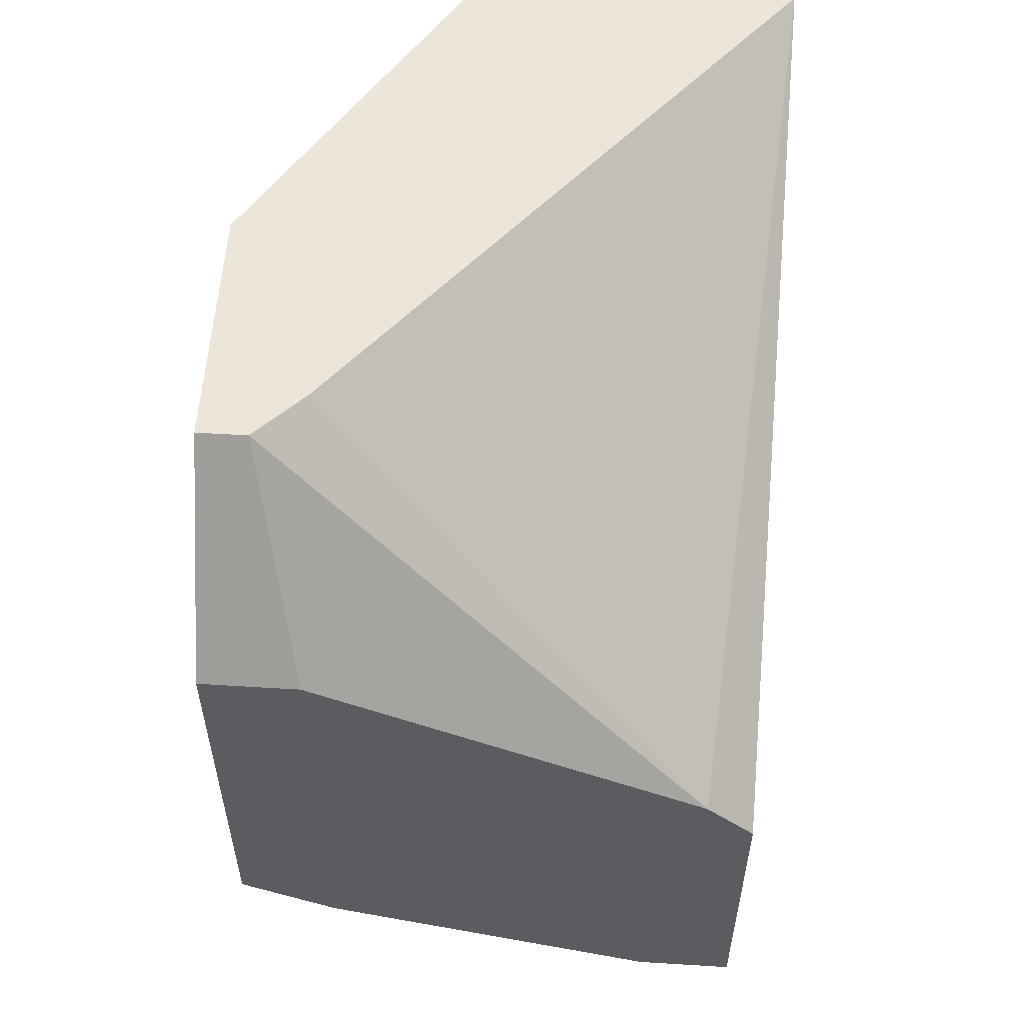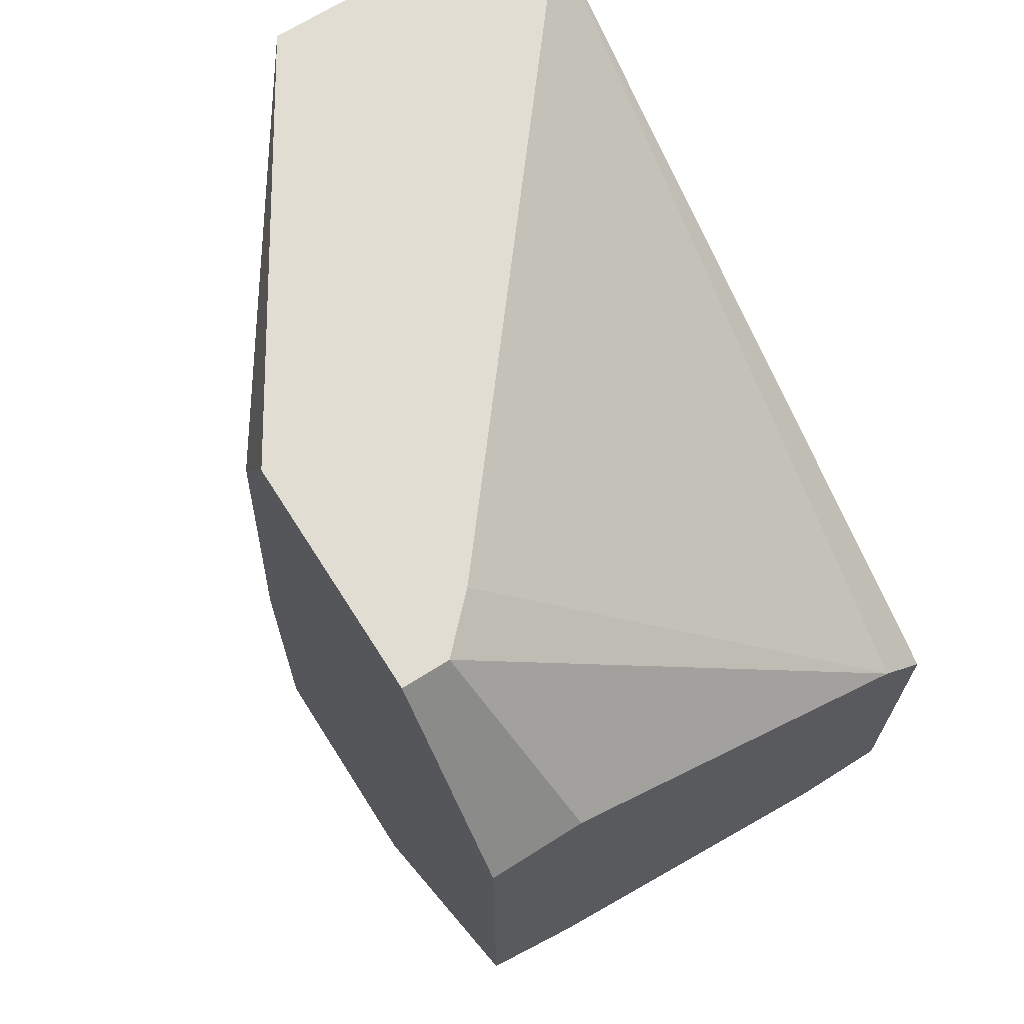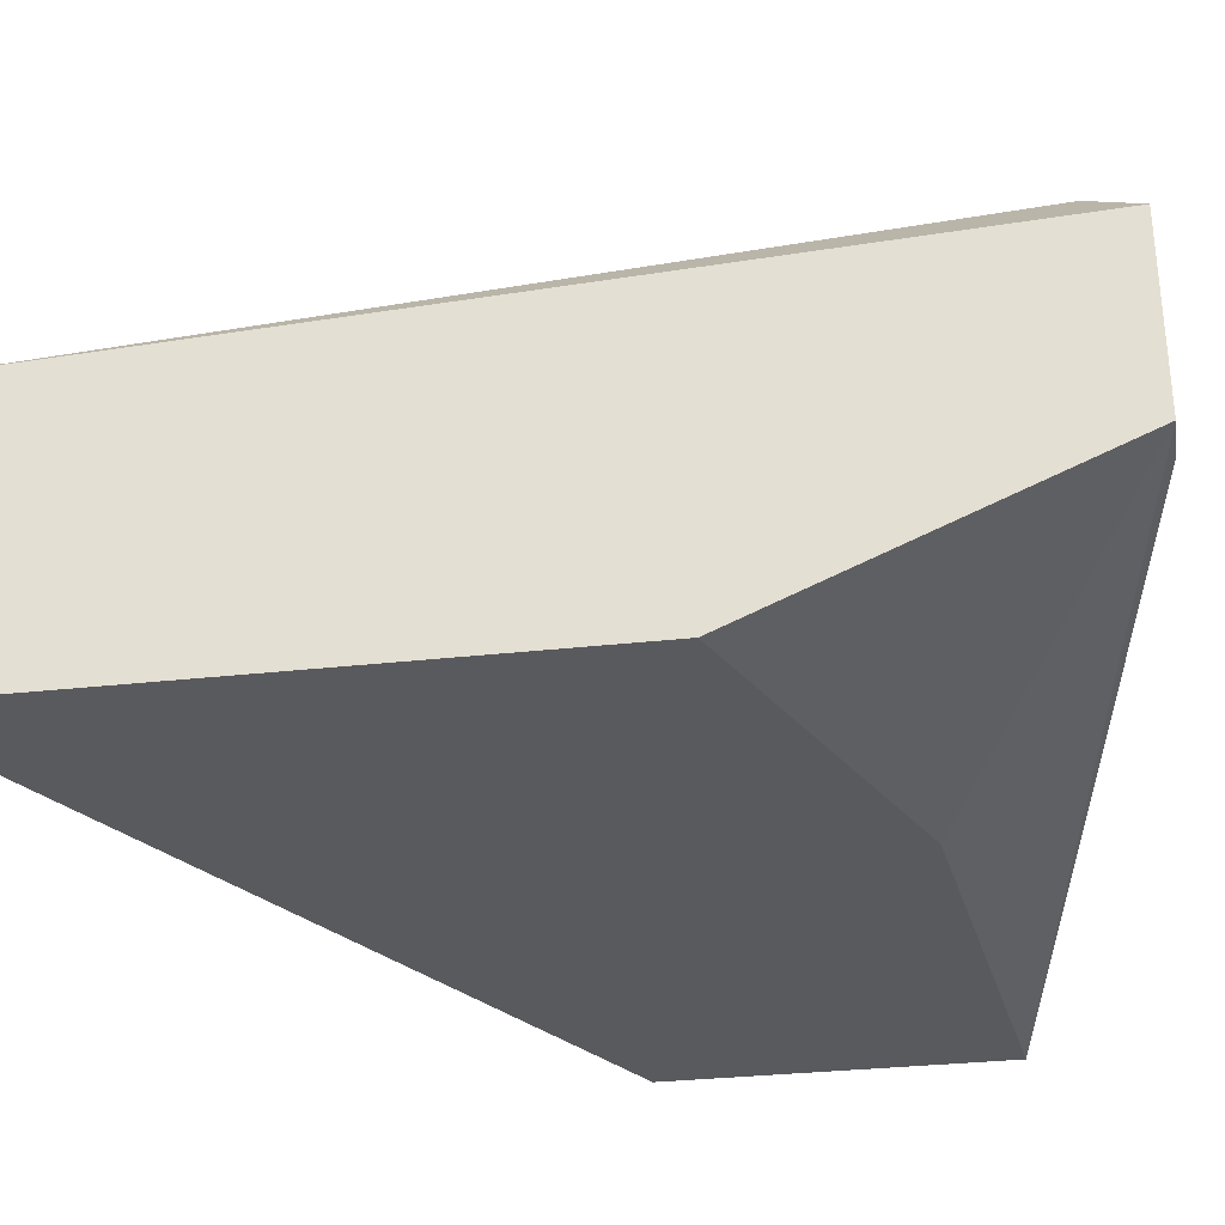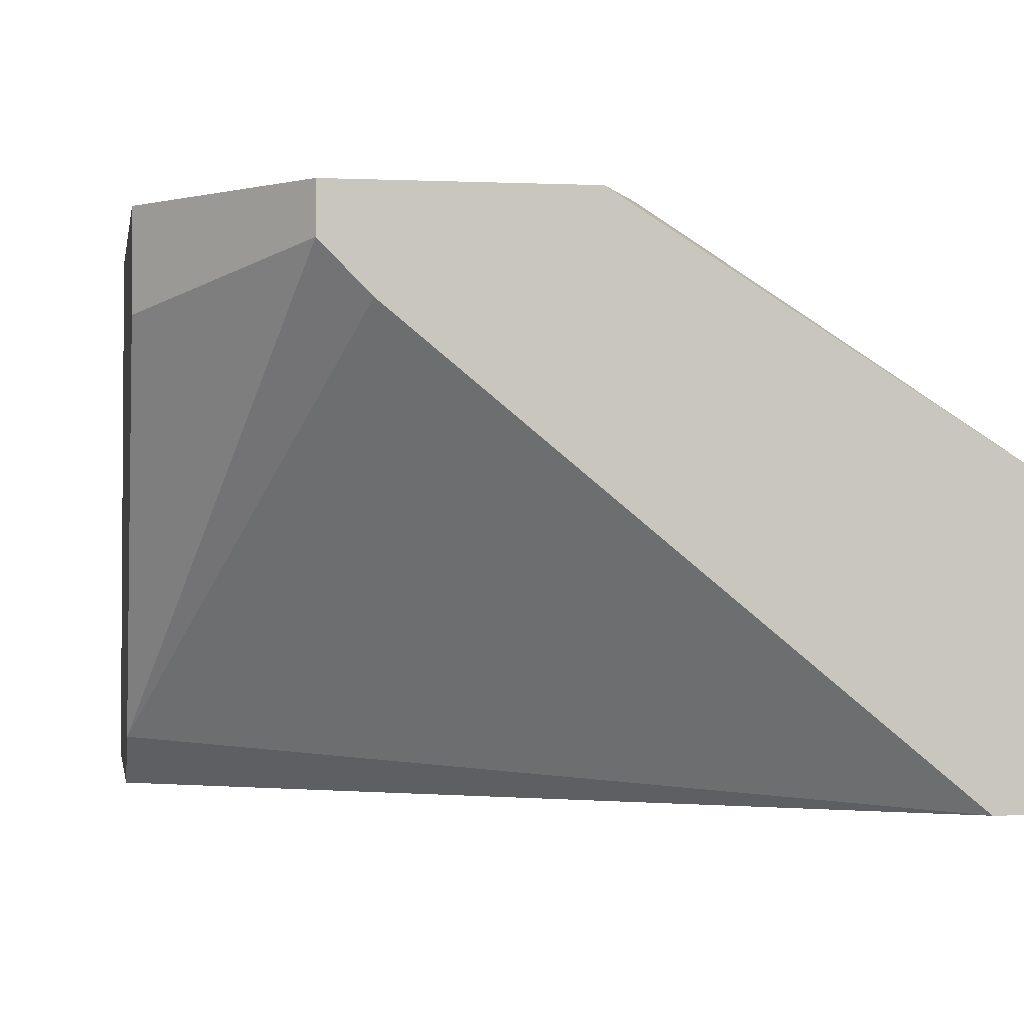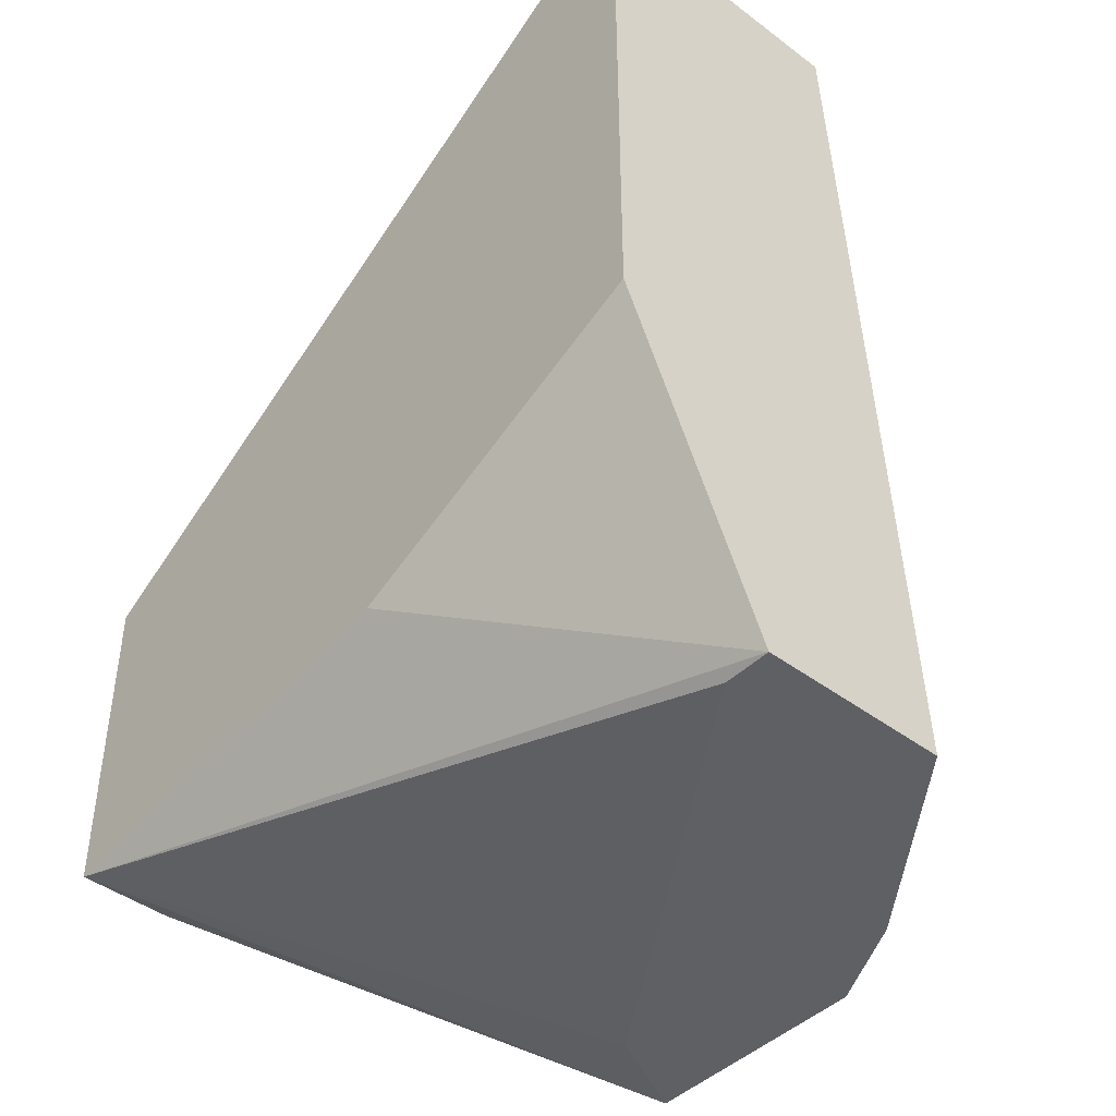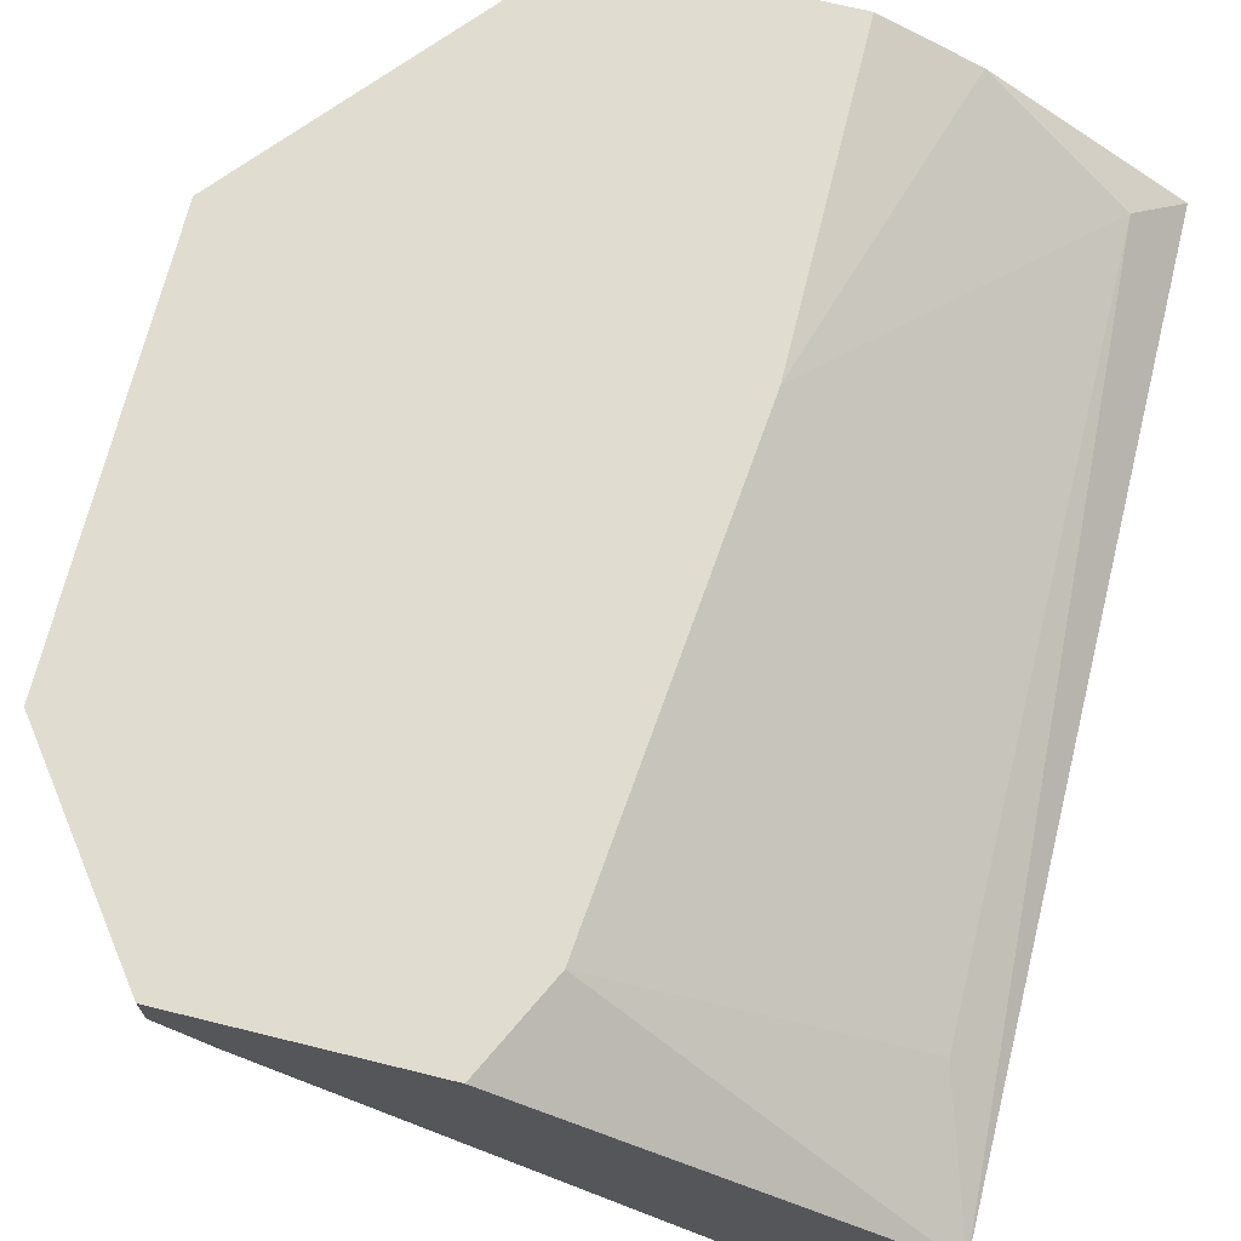
<metadata>
{"format":"obj","ext":"obj","renderer":"f3d","projection":"perspective","resolution":1024,"background":"white","views":[{"elev":56.1,"azim":-86.3,"up":"+Z"},{"elev":68.3,"azim":-122.4,"up":"+Z"},{"elev":-31.5,"azim":99.0,"up":"+Y"},{"elev":-0.9,"azim":-9.7,"up":"+Y"},{"elev":-44.0,"azim":48.7,"up":"+Z"},{"elev":69.7,"azim":13.8,"up":"+Y"}]}
</metadata>
<code>
v 0.000489 0.0165 -0.0012
v 0.000489 0.01534 -0.0012
v 0.01439 0.003756 -0.0012
v 0.01439 0.007233 -0.02321
v 0.01439 0.01302 -0.02205
v 0.01439 0.01187 -0.004678
v 0.003964 0.01418 -0.02321
v 0.007438 0.003756 -0.01858
v 0.007438 0.0165 -0.003519
v 0.007438 0.01187 -0.02321
v 0.006281 0.0165 -0.0012
v 0.008598 0.0165 -0.02321
v 0.008598 0.0165 -0.0151
v 0.01091 0.01534 -0.02321
v -0.002988 0.003756 -0.01973
v -0.002988 0.003756 -0.01163
v -0.002988 0.006074 -0.01973
v -0.002988 0.0165 -0.01626
v -0.002988 0.0165 -0.005835
v -0.002988 0.01418 -0.01742
v -0.002988 0.01418 -0.005835
v -0.002988 0.004915 -0.01047
v 0.01555 0.003756 -0.0012
v 0.01555 0.003756 -0.0151
v 0.01555 0.007233 -0.02321
v 0.01555 0.01071 -0.0012
v 0.01555 0.01187 -0.02321
v 0.002808 0.0165 -0.02321
v 0.001646 0.01418 -0.0012
f 25 15 4
f 16 24 3
f 16 19 15
f 24 16 15
f 14 10 28
f 3 26 1
f 28 19 1
f 26 24 25
f 10 14 25
f 26 6 9
f 28 1 9
f 15 19 18
f 19 28 18
f 26 25 27
f 25 14 27
f 1 19 2
f 3 1 2
f 14 28 12
f 28 9 12
f 24 26 23
f 26 3 23
f 3 24 23
f 24 15 8
f 25 24 8
f 15 25 8
f 19 16 22
f 16 3 22
f 1 26 11
f 26 9 11
f 9 1 11
f 6 26 5
f 26 27 5
f 27 14 5
f 28 15 17
f 15 18 17
f 2 19 21
f 19 22 21
f 22 2 21
f 3 2 29
f 22 3 29
f 2 22 29
f 18 28 20
f 28 17 20
f 17 18 20
f 9 6 13
f 14 12 13
f 12 9 13
f 6 5 13
f 5 14 13
f 10 15 7
f 28 10 7
f 15 28 7
f 15 10 4
f 10 25 4

</code>
